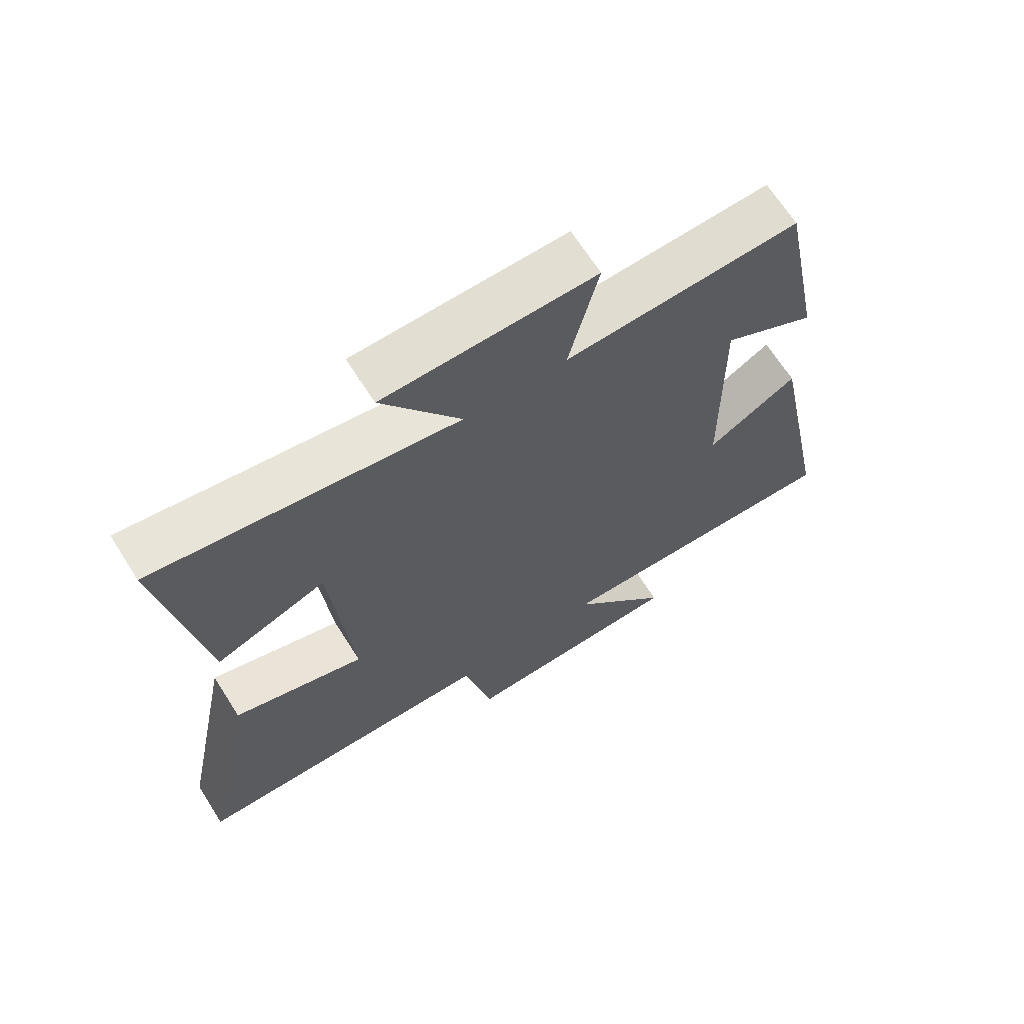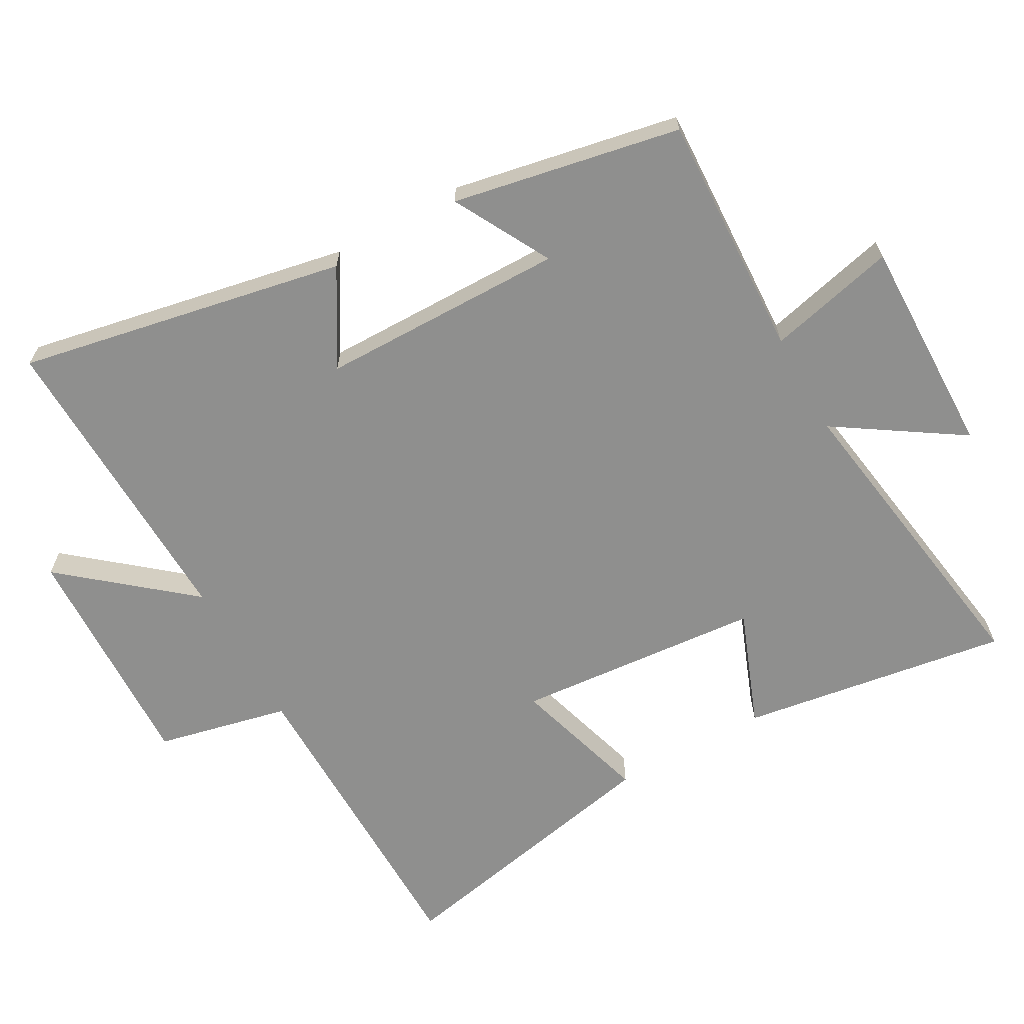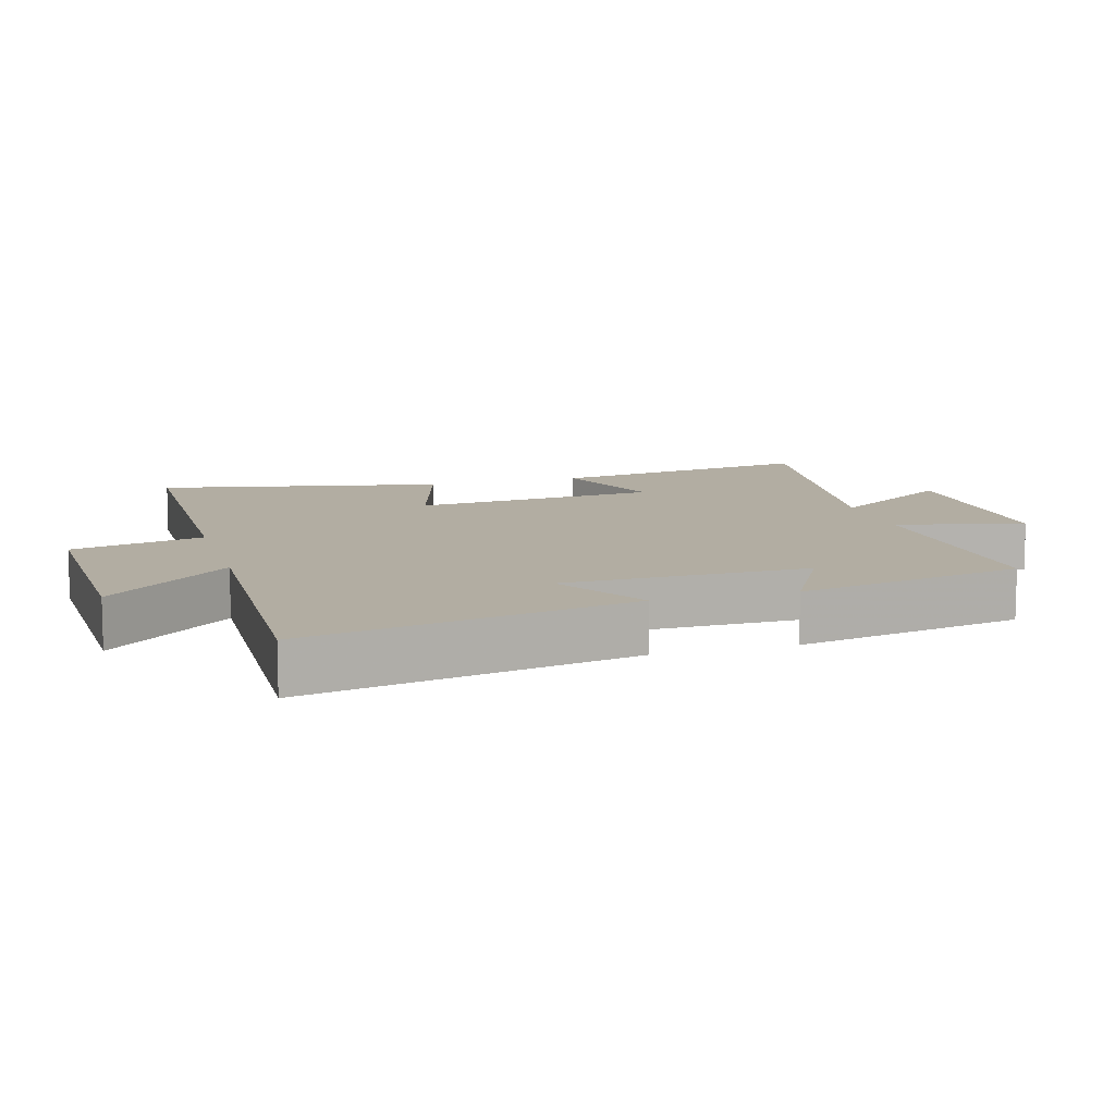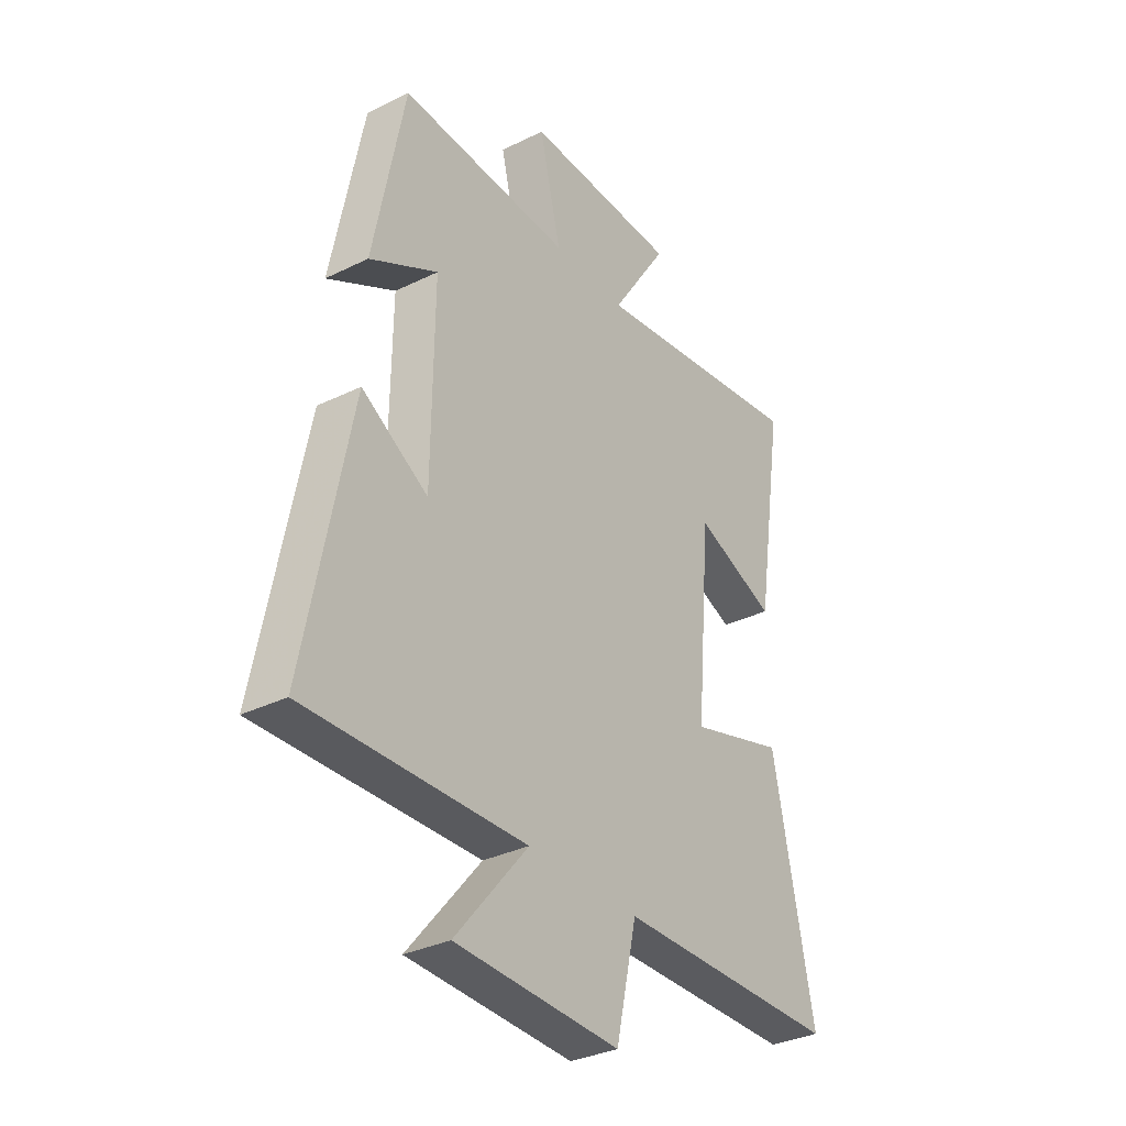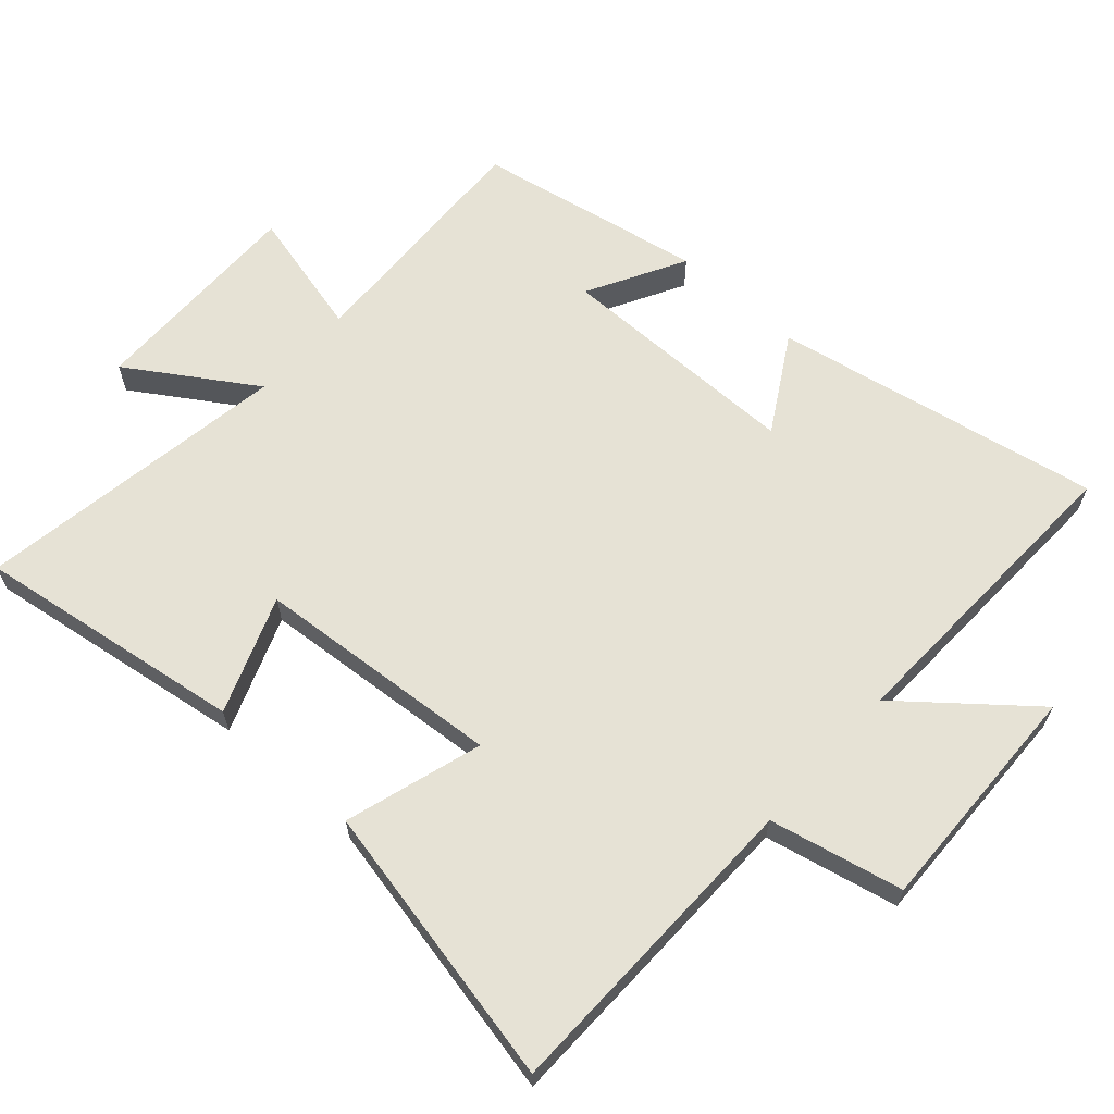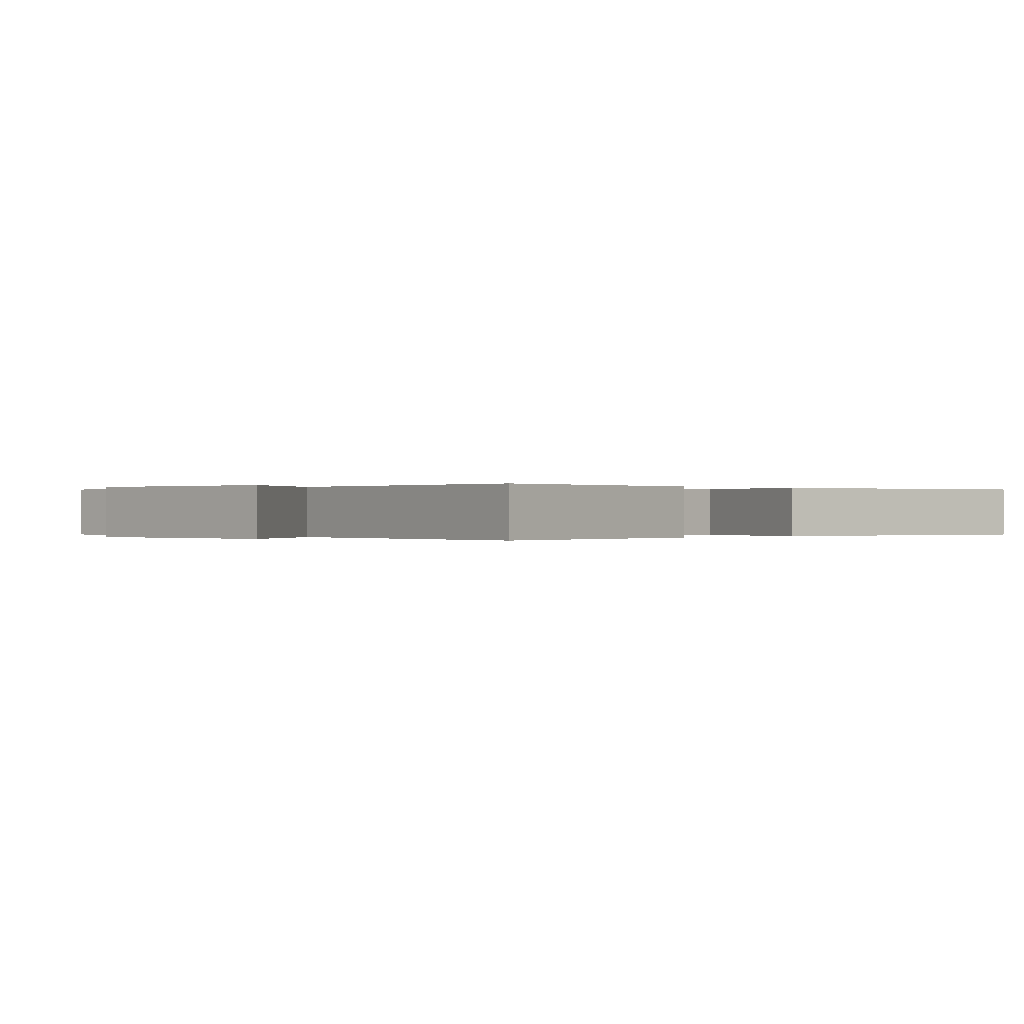
<metadata>
{"format":"obj","ext":"obj","renderer":"f3d","projection":"perspective","resolution":1024,"background":"white","views":[{"elev":67.1,"azim":147.6,"up":"+Z"},{"elev":-65.3,"azim":-60.7,"up":"+Y"},{"elev":10.6,"azim":-106.1,"up":"+Y"},{"elev":-33.3,"azim":-56.0,"up":"+Z"},{"elev":64.0,"azim":132.2,"up":"+Y"},{"elev":0.0,"azim":44.9,"up":"+Y"}]}
</metadata>
<code>
v 0.562 0.07 0.571
v 0.5 0.07 0.17
v 0.327 0.07 0.237
v 0.295 0.07 -0.131
v 0.5 0.07 -0.07
v 0.586 0.07 -0.495
v 0.109 0.07 -0.5
v 0.064 0.07 -0.698
v -0.286 0.07 -0.686
v -0.131 0.07 -0.5
v -0.596 0.07 -0.514
v -0.5 0.07 -0.026
v -0.359 0.07 -0.11
v -0.355 0.07 0.256
v -0.5 0.07 0.178
v -0.434 0.07 0.517
v -0.068 0.07 0.5
v -0.114 0.07 0.692
v 0.214 0.07 0.686
v 0.092 0.07 0.5
v 0.562 0 0.571
v 0.5 0 0.17
v 0.327 0 0.237
v 0.295 0 -0.131
v 0.5 0 -0.07
v 0.586 0 -0.495
v 0.109 0 -0.5
v 0.064 0 -0.698
v -0.286 0 -0.686
v -0.131 0 -0.5
v -0.596 0 -0.514
v -0.5 0 -0.026
v -0.359 0 -0.11
v -0.355 0 0.256
v -0.5 0 0.178
v -0.434 0 0.517
v -0.068 0 0.5
v -0.114 0 0.692
v 0.214 0 0.686
v 0.092 0 0.5
f 17 18 19 20
f 14 15 16 17
f 13 14 17 20
f 10 11 12 13
f 10 13 20
f 7 8 9 10
f 4 5 6 7
f 3 4 7 10
f 20 1 2 3
f 3 10 20
f 40 39 38 37
f 37 36 35 34
f 40 37 34 33
f 33 32 31 30
f 40 33 30
f 30 29 28 27
f 27 26 25 24
f 30 27 24 23
f 23 22 21 40
f 40 30 23
f 1 21 22 2
f 2 22 23 3
f 3 23 24 4
f 4 24 25 5
f 5 25 26 6
f 6 26 27 7
f 7 27 28 8
f 8 28 29 9
f 9 29 30 10
f 10 30 31 11
f 11 31 32 12
f 12 32 33 13
f 13 33 34 14
f 14 34 35 15
f 15 35 36 16
f 16 36 37 17
f 17 37 38 18
f 18 38 39 19
f 19 39 40 20
f 20 40 21 1

</code>
